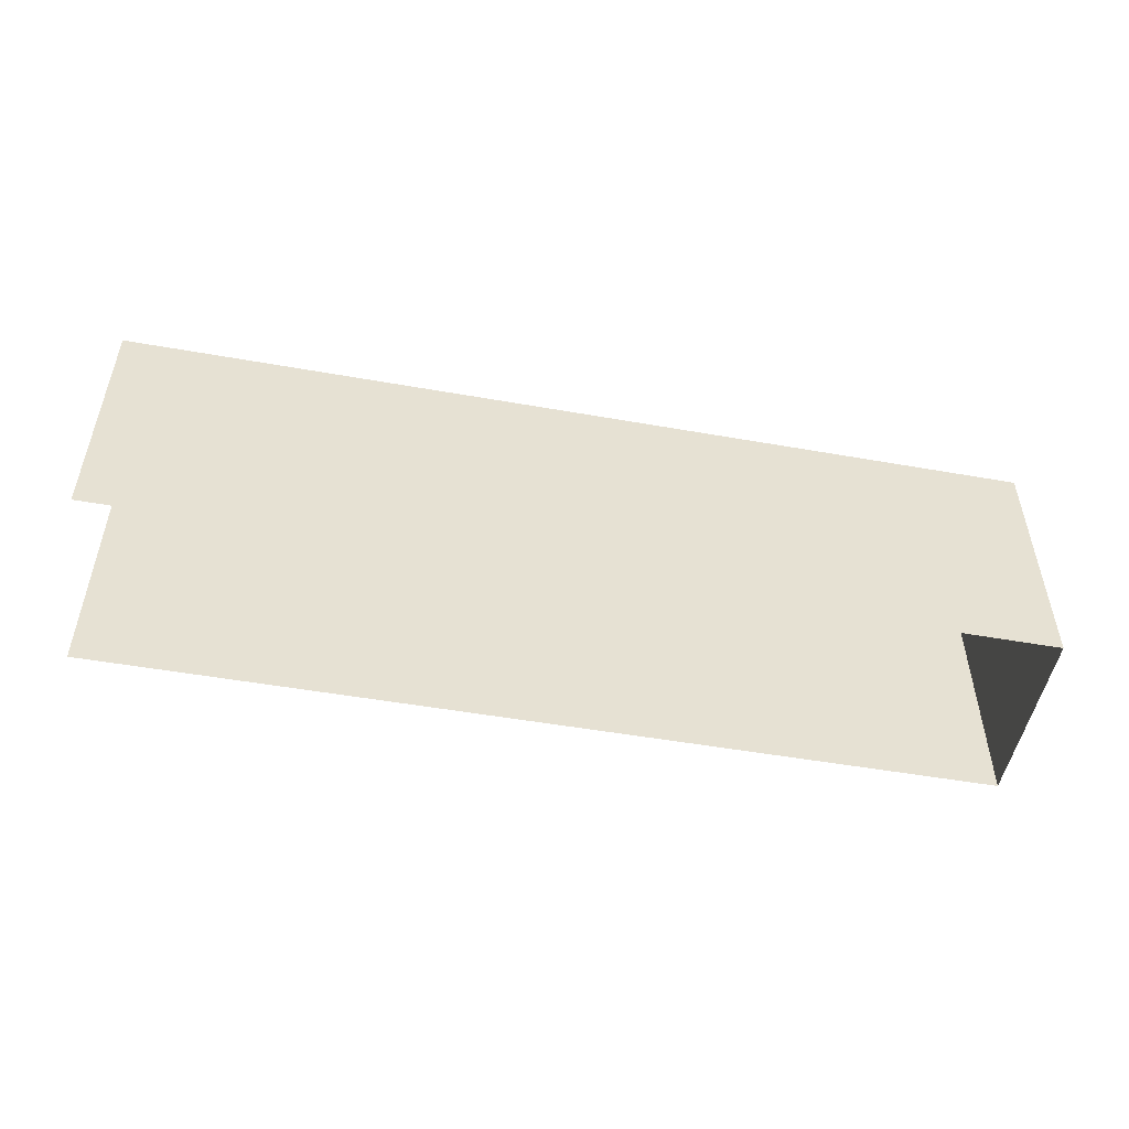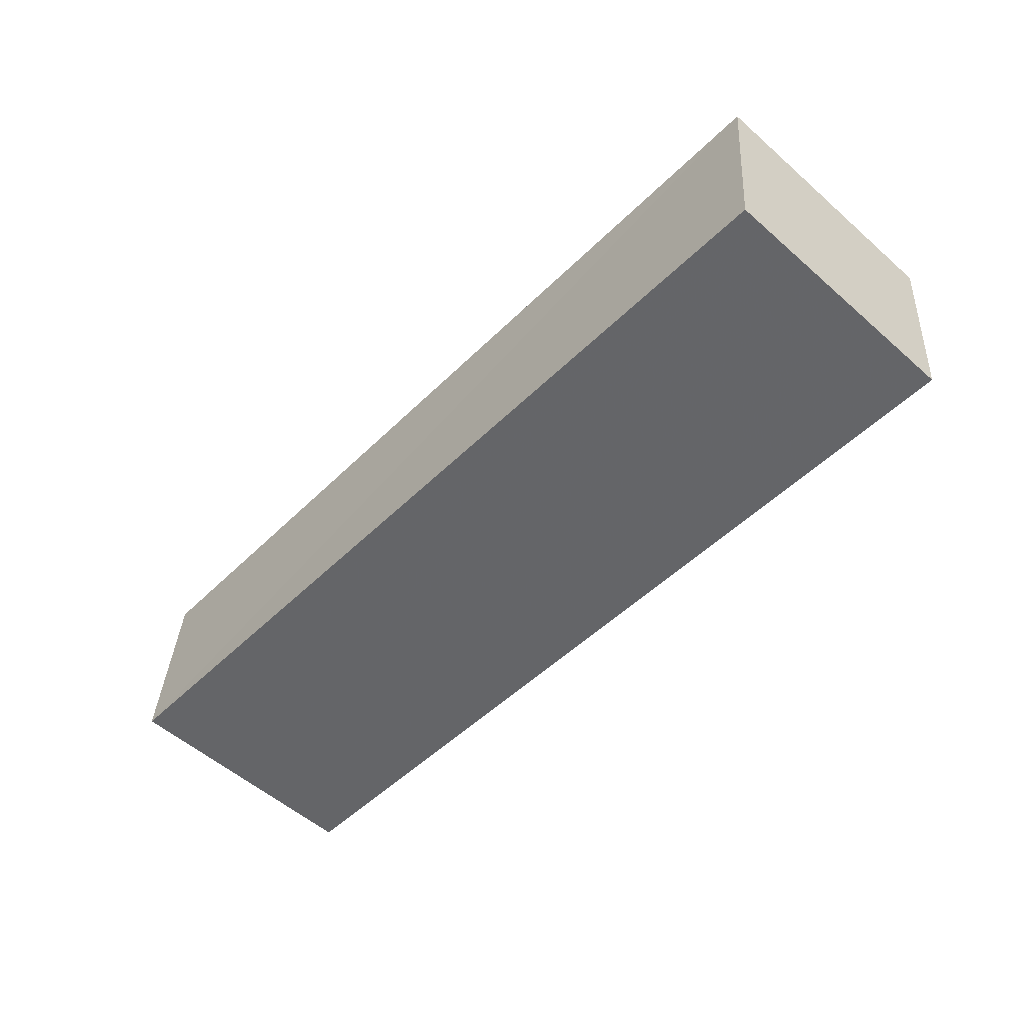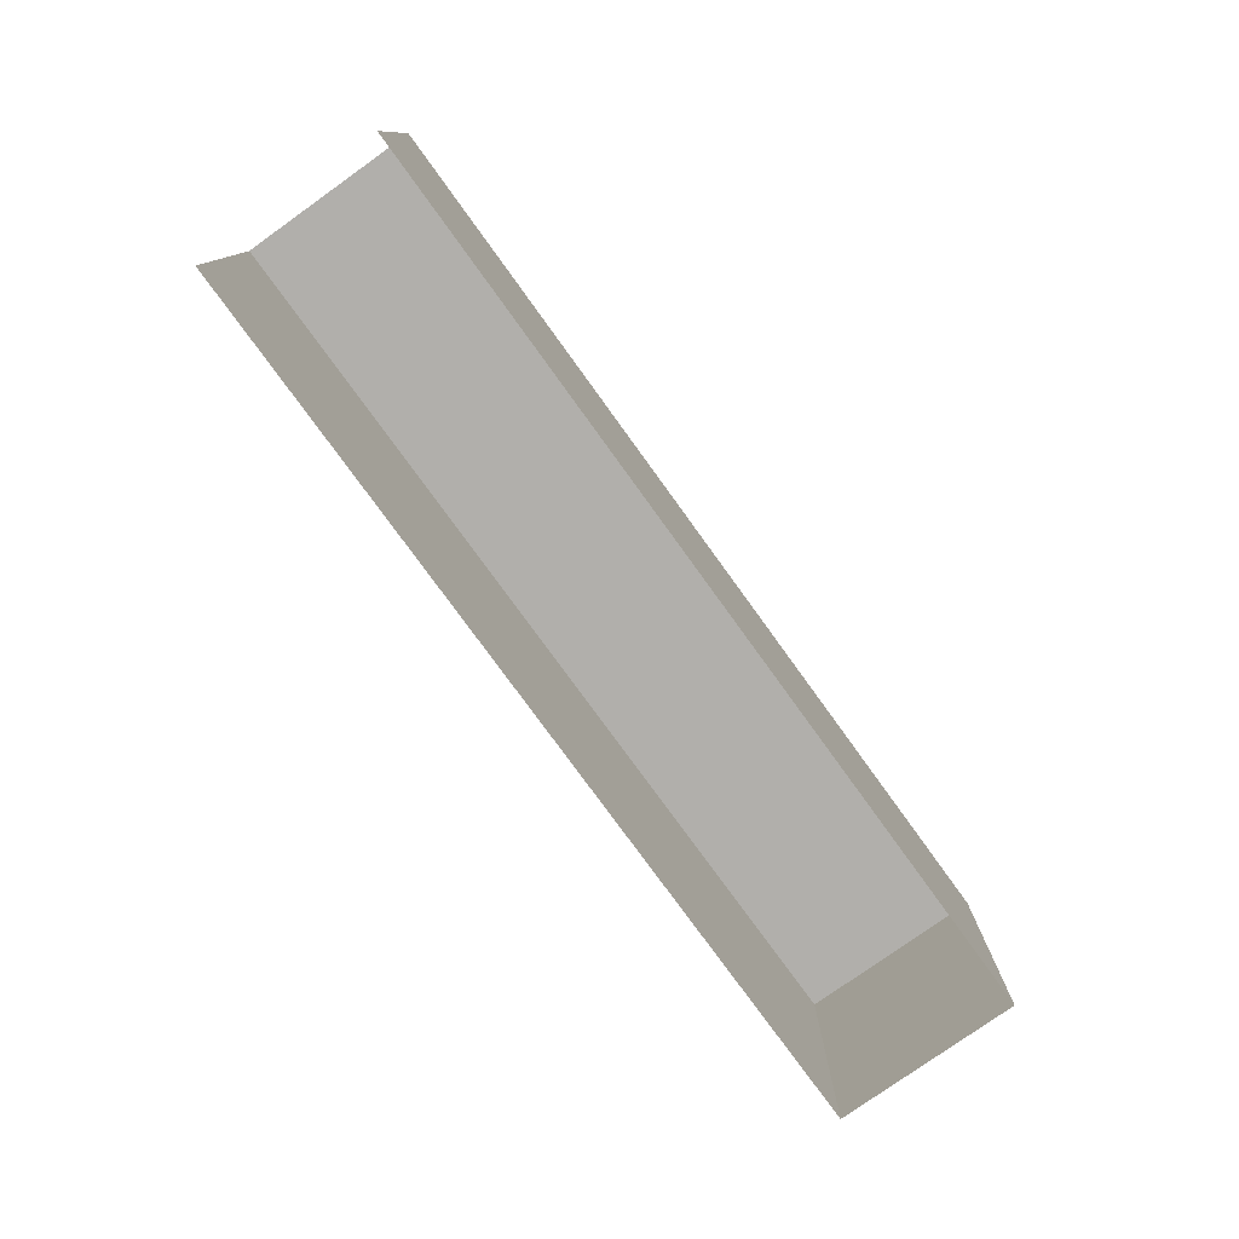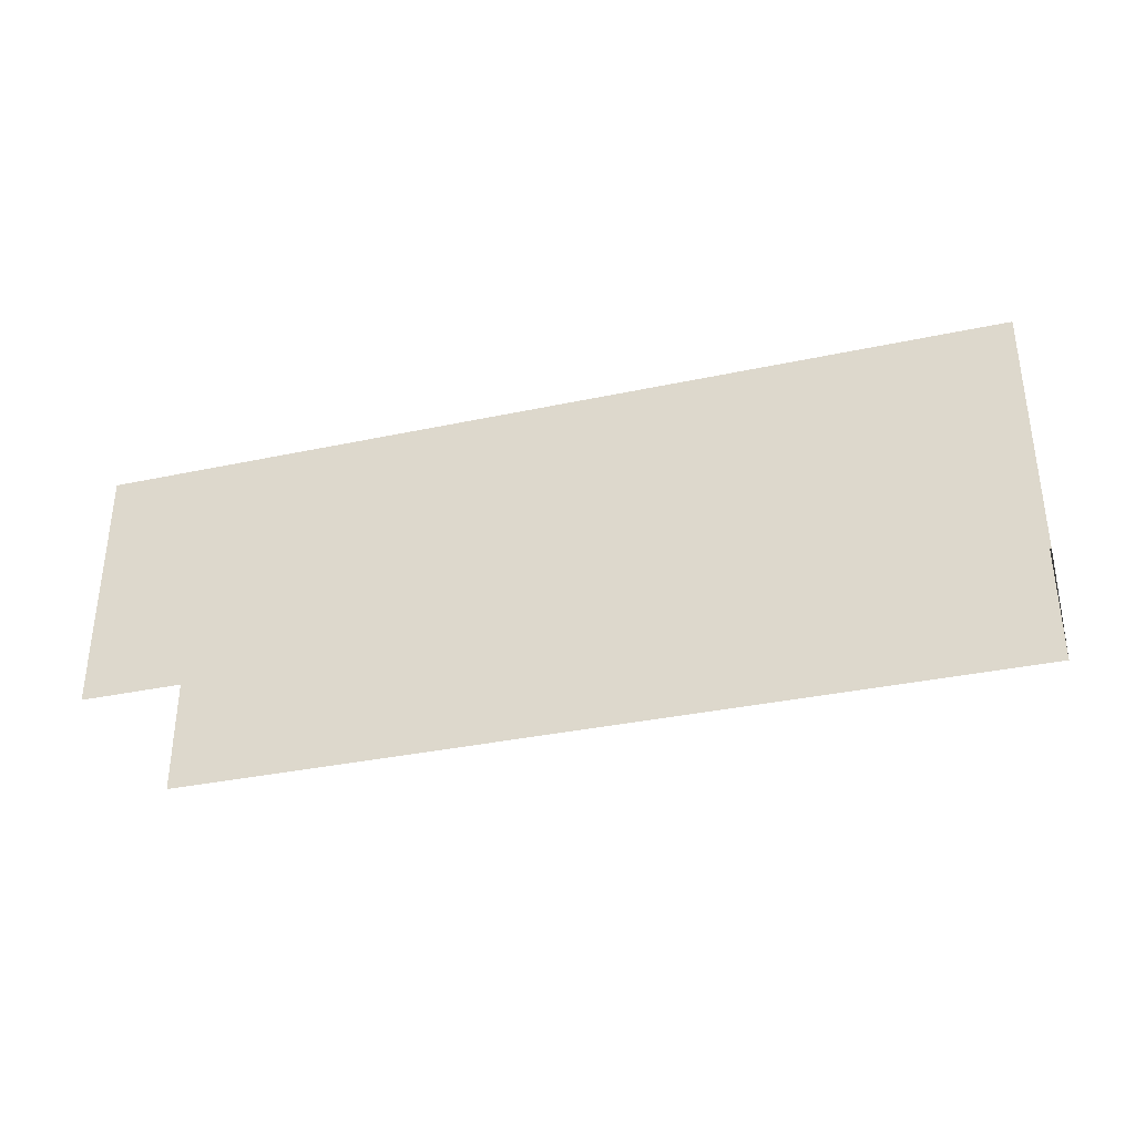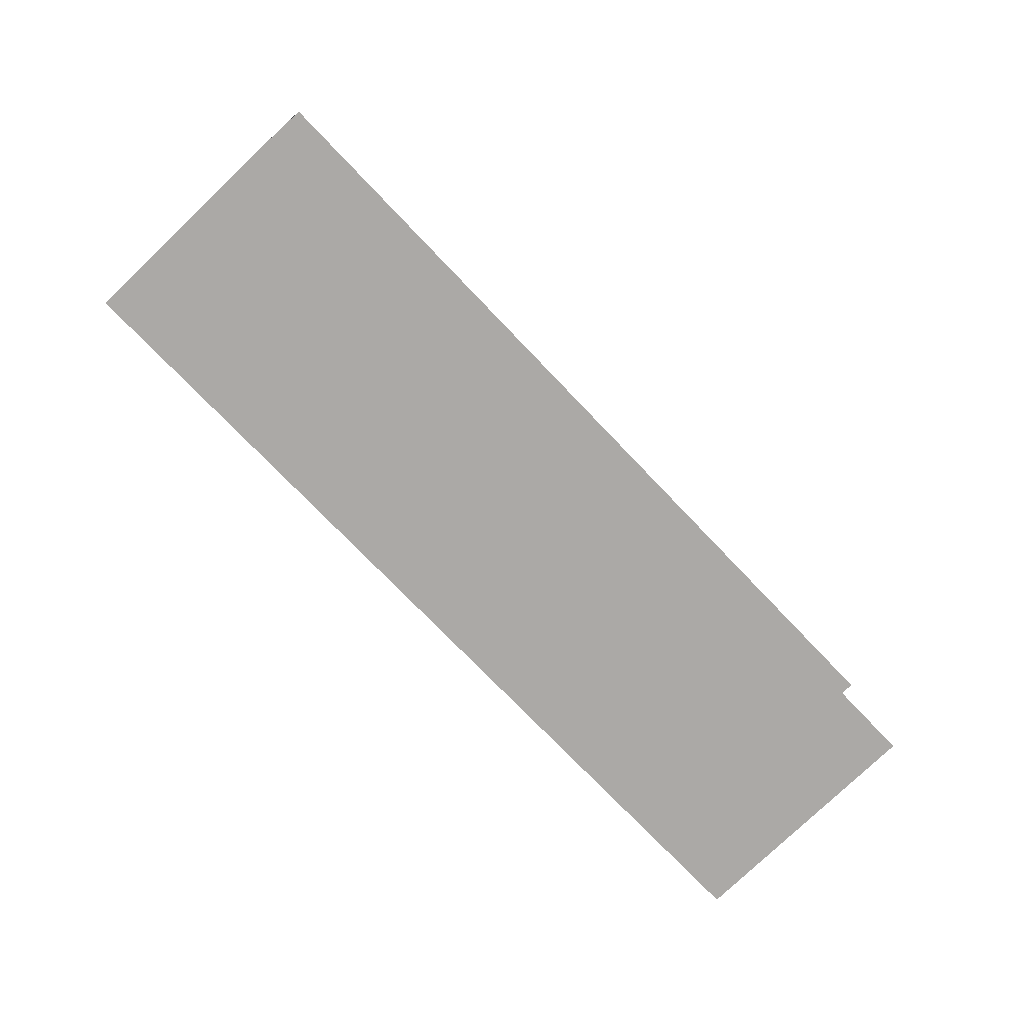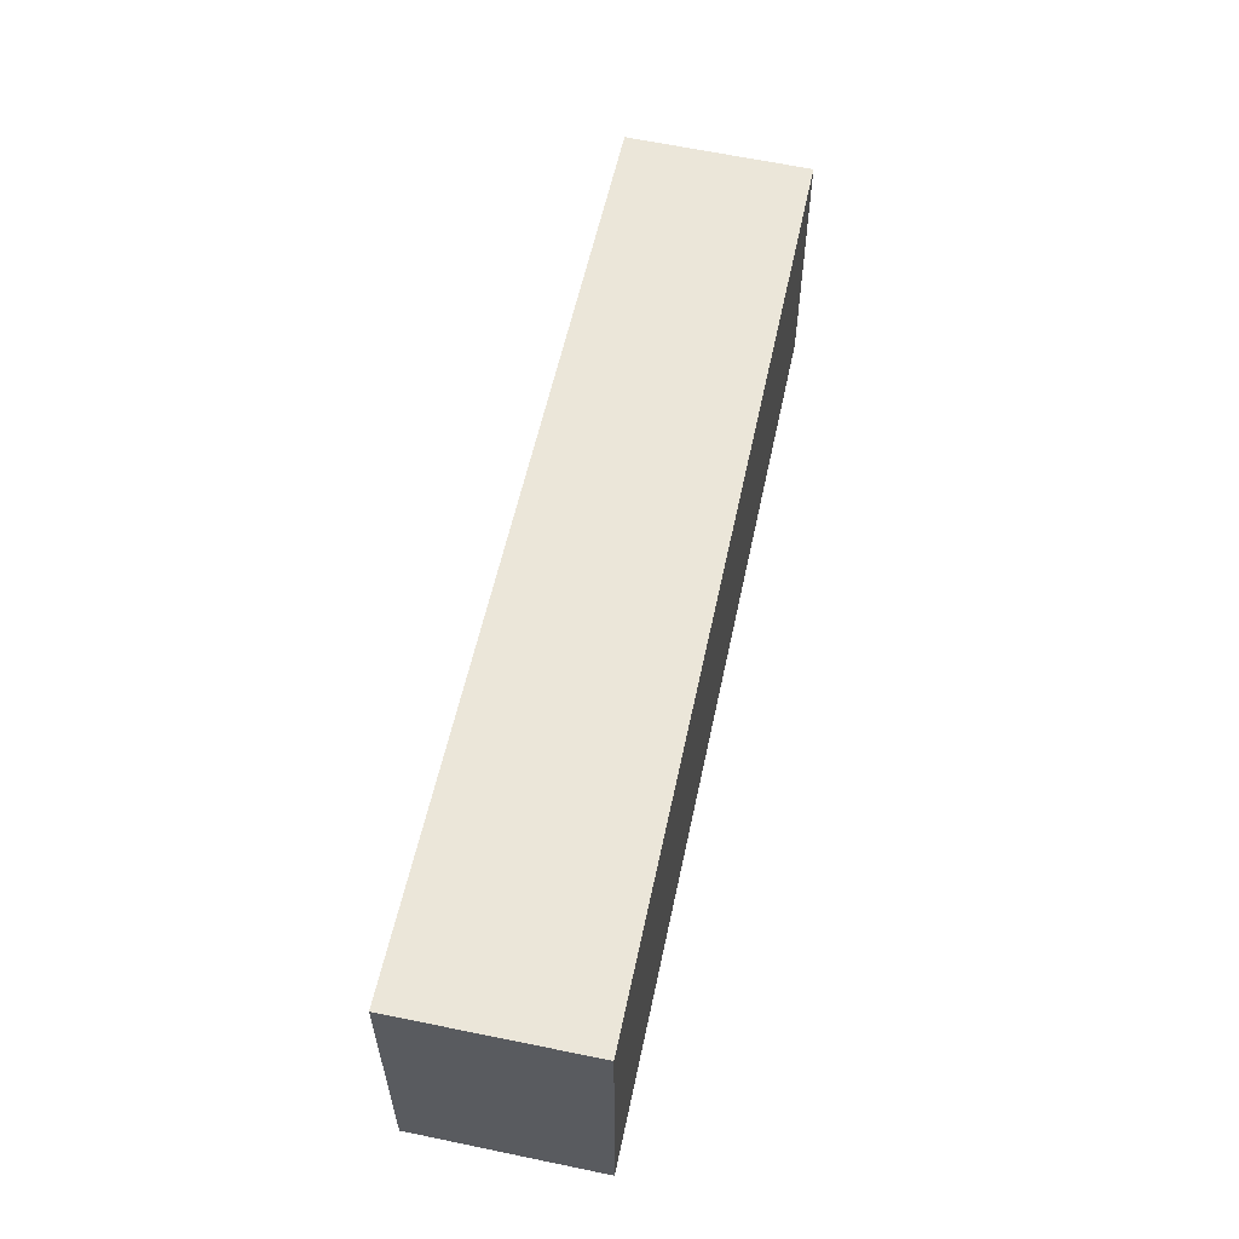
<metadata>
{"format":"obj","ext":"obj","renderer":"f3d","projection":"perspective","resolution":1024,"background":"white","views":[{"elev":-51.0,"azim":-15.8,"up":"+Z"},{"elev":-55.5,"azim":47.4,"up":"+Y"},{"elev":-78.3,"azim":-58.9,"up":"+Z"},{"elev":-35.0,"azim":11.0,"up":"+Z"},{"elev":-78.7,"azim":133.6,"up":"+Y"},{"elev":57.3,"azim":97.1,"up":"+Z"}]}
</metadata>
<code>
v -3.734e+05 -1.034e+05 29.4
v -3.734e+05 -1.034e+05 29.4
v -3.734e+05 -1.034e+05 29.4
v -3.734e+05 -1.034e+05 29.4
v -3.734e+05 -1.034e+05 32.26
v -3.734e+05 -1.034e+05 32.26
v -3.734e+05 -1.034e+05 32.26
v -3.734e+05 -1.034e+05 32.26
f 1 2 3
f 4 1 3
f 7 4 3
f 7 6 4
f 5 6 7
f 8 5 7
f 8 2 1
f 5 8 1
f 6 1 4
f 6 5 1
f 7 3 2
f 8 7 2

</code>
